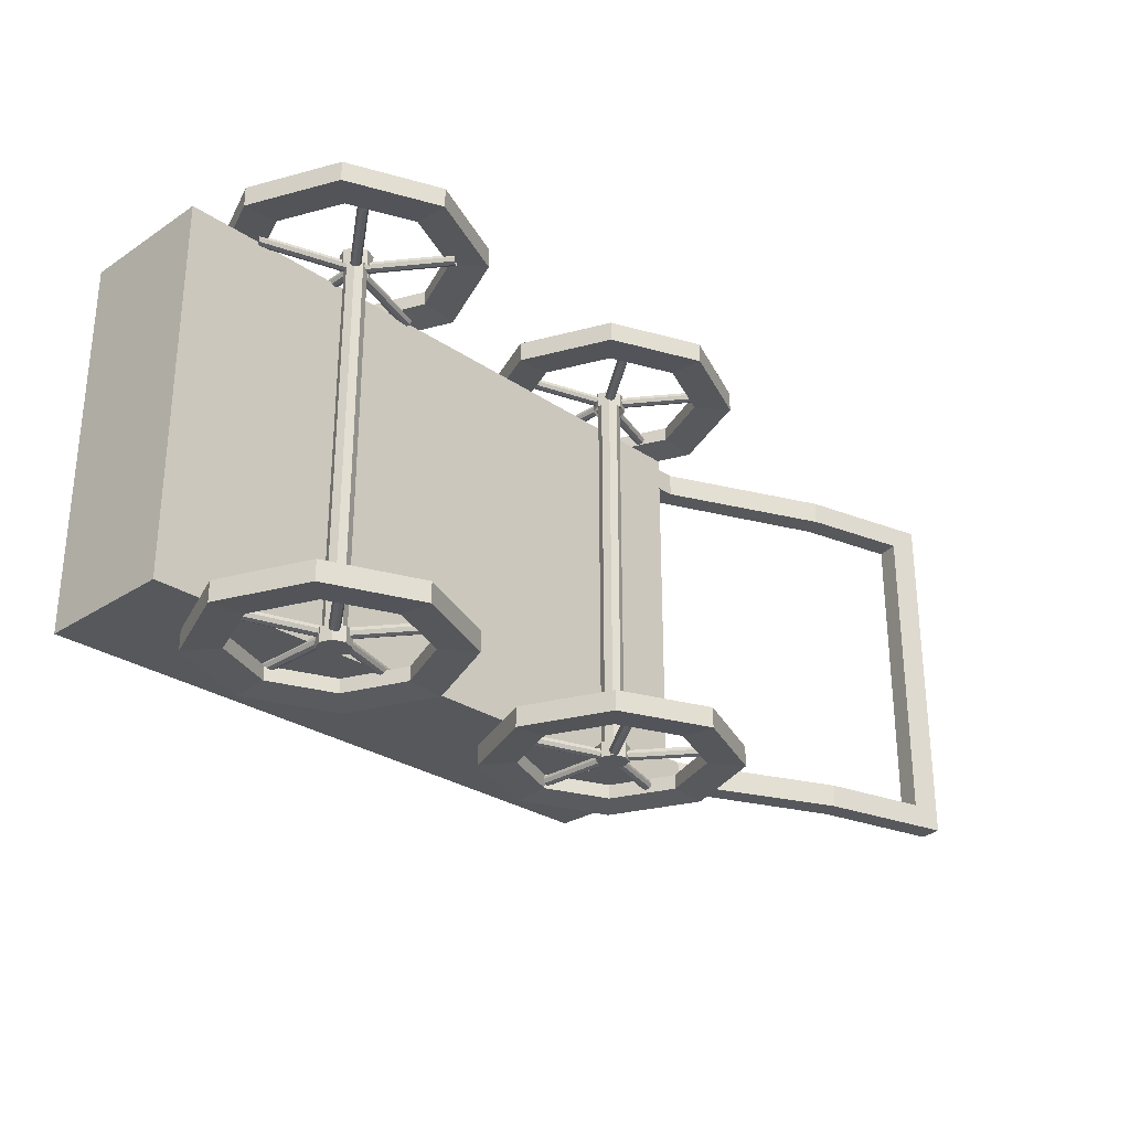
<metadata>
{"format":"obj","ext":"obj","renderer":"f3d","projection":"perspective","resolution":1024,"background":"white","views":[{"elev":-28.3,"azim":-45.5,"up":"+Z"}]}
</metadata>
<code>
o wagon
v 3.36 1.945 -1.756
v 3.36 2.204 -1.756
v 3.36 1.945 -2.014
v 3.36 2.204 -2.014
v 3.619 1.945 -1.756
v 3.619 2.204 -1.756
v 3.619 1.945 -2.014
v 3.619 2.204 -2.014
v 5.528 1.333 -2.014
v 5.393 1.112 -2.014
v 5.393 1.112 -1.756
v 5.528 1.333 -1.756
v 6.917 0.9716 -2.014
v 6.865 0.7184 -2.014
v 6.865 0.7184 -1.756
v 6.917 0.9716 -1.756
v 6.564 0.7989 -1.756
v 6.633 1.046 -1.756
v 6.564 0.7989 -2.014
v 6.633 1.046 -2.014
v 6.917 0.9716 0
v 6.865 0.7184 0
v 6.564 0.7989 0
v 6.633 1.046 0
v 3.36 1.945 1.756
v 3.36 2.204 1.756
v 3.36 1.945 2.014
v 3.36 2.204 2.014
v 3.619 1.945 1.756
v 3.619 2.204 1.756
v 3.619 1.945 2.014
v 3.619 2.204 2.014
v 5.528 1.333 2.014
v 5.393 1.112 2.014
v 5.393 1.112 1.756
v 5.528 1.333 1.756
v 6.917 0.9716 2.014
v 6.865 0.7184 2.014
v 6.865 0.7184 1.756
v 6.917 0.9716 1.756
v 6.564 0.7989 1.756
v 6.633 1.046 1.756
v 6.564 0.7989 2.014
v 6.633 1.046 2.014
v -3.548 1.933 2.118
v -3.257 3.53 1.901
v -3.548 1.933 -2.118
v -3.257 3.53 -1.901
v 3.402 1.933 2.118
v 3.402 3.53 1.901
v 3.402 1.933 -2.118
v 3.402 3.53 -1.901
v -3.548 3.53 2.118
v -3.548 3.53 -2.118
v 3.402 3.53 -2.118
v 3.402 3.53 2.118
v -3.257 2.466 1.901
v -3.257 2.466 -1.901
v 3.402 2.466 -1.901
v 3.402 2.466 1.901
v 2.124 2.997 -2.352
v 1.117 2.58 -2.352
v 0.6992 1.572 -2.352
v 1.117 0.5647 -2.352
v 2.124 0.1474 -2.352
v 3.132 0.5647 -2.352
v 3.549 1.572 -2.352
v 3.132 2.58 -2.352
v 2.124 2.997 -2.127
v 1.117 2.58 -2.127
v 0.6992 1.572 -2.127
v 1.117 0.5647 -2.127
v 2.124 0.1474 -2.127
v 3.132 0.5647 -2.127
v 3.549 1.572 -2.127
v 3.132 2.58 -2.127
v 2.124 2.583 -2.32
v 1.409 2.287 -2.32
v 1.113 1.572 -2.32
v 1.409 0.8572 -2.32
v 2.124 0.561 -2.32
v 2.839 0.8572 -2.32
v 3.135 1.572 -2.32
v 2.839 2.287 -2.32
v 2.124 2.583 -2.159
v 1.409 2.287 -2.159
v 1.113 1.572 -2.159
v 1.409 0.8572 -2.159
v 2.124 0.561 -2.159
v 2.839 0.8572 -2.159
v 3.135 1.572 -2.159
v 2.839 2.287 -2.159
v -1.758 2.997 -2.352
v -2.765 2.58 -2.352
v -3.182 1.572 -2.352
v -2.765 0.5647 -2.352
v -1.758 0.1474 -2.352
v -0.75 0.5647 -2.352
v -0.3327 1.572 -2.352
v -0.75 2.58 -2.352
v -1.758 2.997 -2.127
v -2.765 2.58 -2.127
v -3.182 1.572 -2.127
v -2.765 0.5647 -2.127
v -1.758 0.1474 -2.127
v -0.75 0.5647 -2.127
v -0.3327 1.572 -2.127
v -0.75 2.58 -2.127
v -1.758 2.583 -2.32
v -2.473 2.287 -2.32
v -2.769 1.572 -2.32
v -2.473 0.8572 -2.32
v -1.758 0.561 -2.32
v -1.042 0.8572 -2.32
v -0.7463 1.572 -2.32
v -1.042 2.287 -2.32
v -1.758 2.583 -2.159
v -2.473 2.287 -2.159
v -2.769 1.572 -2.159
v -2.473 0.8572 -2.159
v -1.758 0.561 -2.159
v -1.042 0.8572 -2.159
v -0.7463 1.572 -2.159
v -1.042 2.287 -2.159
v 2.124 2.997 2.352
v 1.117 2.58 2.352
v 0.6992 1.572 2.352
v 1.117 0.5647 2.352
v 2.124 0.1474 2.352
v 3.132 0.5647 2.352
v 3.549 1.572 2.352
v 3.132 2.58 2.352
v 2.124 2.997 2.127
v 1.117 2.58 2.127
v 0.6992 1.572 2.127
v 1.117 0.5647 2.127
v 2.124 0.1474 2.127
v 3.132 0.5647 2.127
v 3.549 1.572 2.127
v 3.132 2.58 2.127
v 2.124 2.583 2.32
v 1.409 2.287 2.32
v 1.113 1.572 2.32
v 1.409 0.8572 2.32
v 2.124 0.561 2.32
v 2.839 0.8572 2.32
v 3.135 1.572 2.32
v 2.839 2.287 2.32
v 2.124 2.583 2.159
v 1.409 2.287 2.159
v 1.113 1.572 2.159
v 1.409 0.8572 2.159
v 2.124 0.561 2.159
v 2.839 0.8572 2.159
v 3.135 1.572 2.159
v 2.839 2.287 2.159
v -1.758 2.997 2.352
v -2.765 2.58 2.352
v -3.182 1.572 2.352
v -2.765 0.5647 2.352
v -1.758 0.1474 2.352
v -0.75 0.5647 2.352
v -0.3327 1.572 2.352
v -0.75 2.58 2.352
v -1.758 2.997 2.127
v -2.765 2.58 2.127
v -3.182 1.572 2.127
v -2.765 0.5647 2.127
v -1.758 0.1474 2.127
v -0.75 0.5647 2.127
v -0.3327 1.572 2.127
v -0.75 2.58 2.127
v -1.758 2.583 2.32
v -2.473 2.287 2.32
v -2.769 1.572 2.32
v -2.473 0.8572 2.32
v -1.758 0.561 2.32
v -1.042 0.8572 2.32
v -0.7463 1.572 2.32
v -1.042 2.287 2.32
v -1.758 2.583 2.159
v -2.473 2.287 2.159
v -2.769 1.572 2.159
v -2.473 0.8572 2.159
v -1.758 0.561 2.159
v -1.042 0.8572 2.159
v -0.7463 1.572 2.159
v -1.042 2.287 2.159
v 2.139 1.663 -2.225
v 3.162 1.995 -2.225
v 2.145 1.646 -2.267
v 3.168 1.979 -2.267
v 2.158 1.606 -2.285
v 3.181 1.939 -2.285
v 2.171 1.566 -2.267
v 3.194 1.899 -2.267
v 2.176 1.55 -2.225
v 3.199 1.882 -2.225
v 2.171 1.566 -2.183
v 3.194 1.899 -2.183
v 2.158 1.606 -2.166
v 3.181 1.939 -2.166
v 2.145 1.646 -2.183
v 3.168 1.979 -2.183
v 2.098 1.606 -2.225
v 2.098 2.682 -2.225
v 2.116 1.606 -2.267
v 2.116 2.682 -2.267
v 2.158 1.606 -2.285
v 2.158 2.682 -2.285
v 2.2 1.606 -2.267
v 2.2 2.682 -2.267
v 2.217 1.606 -2.225
v 2.217 2.682 -2.225
v 2.2 1.606 -2.183
v 2.2 2.682 -2.183
v 2.158 1.606 -2.166
v 2.158 2.682 -2.166
v 2.116 1.606 -2.183
v 2.116 2.682 -2.183
v 2.139 1.55 -2.225
v 1.117 1.882 -2.225
v 2.145 1.566 -2.267
v 1.122 1.899 -2.267
v 2.158 1.606 -2.285
v 1.135 1.939 -2.285
v 2.171 1.646 -2.267
v 1.148 1.979 -2.267
v 2.176 1.663 -2.225
v 1.153 1.995 -2.225
v 2.171 1.646 -2.183
v 1.148 1.979 -2.183
v 2.158 1.606 -2.166
v 1.135 1.939 -2.166
v 2.145 1.566 -2.183
v 1.122 1.899 -2.183
v 2.206 1.571 -2.225
v 1.574 0.7013 -2.225
v 2.192 1.582 -2.267
v 1.56 0.7115 -2.267
v 2.158 1.606 -2.285
v 1.526 0.7362 -2.285
v 2.124 1.631 -2.267
v 1.492 0.7608 -2.267
v 2.11 1.641 -2.225
v 1.478 0.771 -2.225
v 2.124 1.631 -2.183
v 1.492 0.7608 -2.183
v 2.158 1.606 -2.166
v 1.526 0.7362 -2.166
v 2.192 1.582 -2.183
v 1.56 0.7115 -2.183
v 2.206 1.641 -2.225
v 2.838 0.771 -2.225
v 2.192 1.631 -2.267
v 2.824 0.7608 -2.267
v 2.158 1.606 -2.285
v 2.79 0.7362 -2.285
v 2.124 1.582 -2.267
v 2.756 0.7115 -2.267
v 2.11 1.571 -2.225
v 2.742 0.7013 -2.225
v 2.124 1.582 -2.183
v 2.756 0.7115 -2.183
v 2.158 1.606 -2.166
v 2.79 0.7362 -2.166
v 2.192 1.631 -2.183
v 2.824 0.7608 -2.183
v 2.139 1.663 2.225
v 3.162 1.995 2.225
v 2.145 1.646 2.267
v 3.168 1.979 2.267
v 2.158 1.606 2.285
v 3.181 1.939 2.285
v 2.171 1.566 2.267
v 3.194 1.899 2.267
v 2.176 1.55 2.225
v 3.199 1.882 2.225
v 2.171 1.566 2.183
v 3.194 1.899 2.183
v 2.158 1.606 2.166
v 3.181 1.939 2.166
v 2.145 1.646 2.183
v 3.168 1.979 2.183
v 2.098 1.606 2.225
v 2.098 2.682 2.225
v 2.116 1.606 2.267
v 2.116 2.682 2.267
v 2.158 1.606 2.285
v 2.158 2.682 2.285
v 2.2 1.606 2.267
v 2.2 2.682 2.267
v 2.217 1.606 2.225
v 2.217 2.682 2.225
v 2.2 1.606 2.183
v 2.2 2.682 2.183
v 2.158 1.606 2.166
v 2.158 2.682 2.166
v 2.116 1.606 2.183
v 2.116 2.682 2.183
v 2.139 1.55 2.225
v 1.117 1.882 2.225
v 2.145 1.566 2.267
v 1.122 1.899 2.267
v 2.158 1.606 2.285
v 1.135 1.939 2.285
v 2.171 1.646 2.267
v 1.148 1.979 2.267
v 2.176 1.663 2.225
v 1.153 1.995 2.225
v 2.171 1.646 2.183
v 1.148 1.979 2.183
v 2.158 1.606 2.166
v 1.135 1.939 2.166
v 2.145 1.566 2.183
v 1.122 1.899 2.183
v 2.206 1.571 2.225
v 1.574 0.7013 2.225
v 2.192 1.582 2.267
v 1.56 0.7115 2.267
v 2.158 1.606 2.285
v 1.526 0.7362 2.285
v 2.124 1.631 2.267
v 1.492 0.7608 2.267
v 2.11 1.641 2.225
v 1.478 0.771 2.225
v 2.124 1.631 2.183
v 1.492 0.7608 2.183
v 2.158 1.606 2.166
v 1.526 0.7362 2.166
v 2.192 1.582 2.183
v 1.56 0.7115 2.183
v 2.206 1.641 2.225
v 2.838 0.771 2.225
v 2.192 1.631 2.267
v 2.824 0.7608 2.267
v 2.158 1.606 2.285
v 2.79 0.7362 2.285
v 2.124 1.582 2.267
v 2.756 0.7115 2.267
v 2.11 1.571 2.225
v 2.742 0.7013 2.225
v 2.124 1.582 2.183
v 2.756 0.7115 2.183
v 2.158 1.606 2.166
v 2.79 0.7362 2.166
v 2.192 1.631 2.183
v 2.824 0.7608 2.183
v -1.717 1.663 -2.138
v -0.6936 1.995 -2.138
v -1.711 1.646 -2.18
v -0.6882 1.979 -2.18
v -1.698 1.606 -2.198
v -0.6752 1.939 -2.198
v -1.685 1.566 -2.18
v -0.6623 1.899 -2.18
v -1.68 1.55 -2.138
v -0.6569 1.882 -2.138
v -1.685 1.566 -2.097
v -0.6623 1.899 -2.097
v -1.698 1.606 -2.079
v -0.6752 1.939 -2.079
v -1.711 1.646 -2.097
v -0.6882 1.979 -2.097
v -1.758 1.606 -2.138
v -1.758 2.682 -2.138
v -1.74 1.606 -2.18
v -1.74 2.682 -2.18
v -1.698 1.606 -2.198
v -1.698 2.682 -2.198
v -1.656 1.606 -2.18
v -1.656 2.682 -2.18
v -1.639 1.606 -2.138
v -1.639 2.682 -2.138
v -1.656 1.606 -2.097
v -1.656 2.682 -2.097
v -1.698 1.606 -2.079
v -1.698 2.682 -2.079
v -1.74 1.606 -2.097
v -1.74 2.682 -2.097
v -1.717 1.55 -2.138
v -2.739 1.882 -2.138
v -1.711 1.566 -2.18
v -2.734 1.899 -2.18
v -1.698 1.606 -2.198
v -2.721 1.939 -2.198
v -1.685 1.646 -2.18
v -2.708 1.979 -2.18
v -1.68 1.663 -2.138
v -2.703 1.995 -2.138
v -1.685 1.646 -2.097
v -2.708 1.979 -2.097
v -1.698 1.606 -2.079
v -2.721 1.939 -2.079
v -1.711 1.566 -2.097
v -2.734 1.899 -2.097
v -1.65 1.571 -2.138
v -2.282 0.7013 -2.138
v -1.664 1.582 -2.18
v -2.296 0.7115 -2.18
v -1.698 1.606 -2.198
v -2.33 0.7362 -2.198
v -1.732 1.631 -2.18
v -2.364 0.7608 -2.18
v -1.746 1.641 -2.138
v -2.378 0.771 -2.138
v -1.732 1.631 -2.097
v -2.364 0.7608 -2.097
v -1.698 1.606 -2.079
v -2.33 0.7362 -2.079
v -1.664 1.582 -2.097
v -2.296 0.7115 -2.097
v -1.65 1.641 -2.138
v -1.018 0.771 -2.138
v -1.664 1.631 -2.18
v -1.032 0.7608 -2.18
v -1.698 1.606 -2.198
v -1.066 0.7362 -2.198
v -1.732 1.582 -2.18
v -1.1 0.7115 -2.18
v -1.746 1.571 -2.138
v -1.114 0.7013 -2.138
v -1.732 1.582 -2.097
v -1.1 0.7115 -2.097
v -1.698 1.606 -2.079
v -1.066 0.7362 -2.079
v -1.664 1.631 -2.097
v -1.032 0.7608 -2.097
v -1.717 1.663 2.138
v -0.6936 1.995 2.138
v -1.711 1.646 2.18
v -0.6882 1.979 2.18
v -1.698 1.606 2.198
v -0.6752 1.939 2.198
v -1.685 1.566 2.18
v -0.6623 1.899 2.18
v -1.68 1.55 2.138
v -0.6569 1.882 2.138
v -1.685 1.566 2.097
v -0.6623 1.899 2.097
v -1.698 1.606 2.079
v -0.6752 1.939 2.079
v -1.711 1.646 2.097
v -0.6882 1.979 2.097
v -1.758 1.606 2.138
v -1.758 2.682 2.138
v -1.74 1.606 2.18
v -1.74 2.682 2.18
v -1.698 1.606 2.198
v -1.698 2.682 2.198
v -1.656 1.606 2.18
v -1.656 2.682 2.18
v -1.639 1.606 2.138
v -1.639 2.682 2.138
v -1.656 1.606 2.097
v -1.656 2.682 2.097
v -1.698 1.606 2.079
v -1.698 2.682 2.079
v -1.74 1.606 2.097
v -1.74 2.682 2.097
v -1.717 1.55 2.138
v -2.739 1.882 2.138
v -1.711 1.566 2.18
v -2.734 1.899 2.18
v -1.698 1.606 2.198
v -2.721 1.939 2.198
v -1.685 1.646 2.18
v -2.708 1.979 2.18
v -1.68 1.663 2.138
v -2.703 1.995 2.138
v -1.685 1.646 2.097
v -2.708 1.979 2.097
v -1.698 1.606 2.079
v -2.721 1.939 2.079
v -1.711 1.566 2.097
v -2.734 1.899 2.097
v -1.65 1.571 2.138
v -2.282 0.7013 2.138
v -1.664 1.582 2.18
v -2.296 0.7115 2.18
v -1.698 1.606 2.198
v -2.33 0.7362 2.198
v -1.732 1.631 2.18
v -2.364 0.7608 2.18
v -1.746 1.641 2.138
v -2.378 0.771 2.138
v -1.732 1.631 2.097
v -2.364 0.7608 2.097
v -1.698 1.606 2.079
v -2.33 0.7362 2.079
v -1.664 1.582 2.097
v -2.296 0.7115 2.097
v -1.65 1.641 2.138
v -1.018 0.771 2.138
v -1.664 1.631 2.18
v -1.032 0.7608 2.18
v -1.698 1.606 2.198
v -1.066 0.7362 2.198
v -1.732 1.582 2.18
v -1.1 0.7115 2.18
v -1.746 1.571 2.138
v -1.114 0.7013 2.138
v -1.732 1.582 2.097
v -1.1 0.7115 2.097
v -1.698 1.606 2.079
v -1.066 0.7362 2.079
v -1.664 1.631 2.097
v -1.032 0.7608 2.097
v 2.164 1.715 -2.228
v 2.164 1.715 2.228
v 2.251 1.678 -2.228
v 2.251 1.678 2.228
v 2.287 1.591 -2.228
v 2.287 1.591 2.228
v 2.251 1.504 -2.228
v 2.251 1.504 2.228
v 2.164 1.468 -2.228
v 2.164 1.468 2.228
v 2.077 1.504 -2.228
v 2.077 1.504 2.228
v 2.041 1.591 -2.228
v 2.041 1.591 2.228
v 2.077 1.678 -2.228
v 2.077 1.678 2.228
v 2.164 1.771 -2.287
v 2.164 1.771 -2.117
v 2.291 1.718 -2.287
v 2.291 1.718 -2.117
v 2.344 1.591 -2.287
v 2.344 1.591 -2.117
v 2.291 1.464 -2.287
v 2.291 1.464 -2.117
v 2.164 1.412 -2.287
v 2.164 1.412 -2.117
v 2.037 1.464 -2.287
v 2.037 1.464 -2.117
v 1.984 1.591 -2.287
v 1.984 1.591 -2.117
v 2.037 1.718 -2.287
v 2.037 1.718 -2.117
v 2.164 1.591 -2.287
v 2.164 1.771 2.287
v 2.164 1.771 2.117
v 2.291 1.718 2.287
v 2.291 1.718 2.117
v 2.344 1.591 2.287
v 2.344 1.591 2.117
v 2.291 1.464 2.287
v 2.291 1.464 2.117
v 2.164 1.412 2.287
v 2.164 1.412 2.117
v 2.037 1.464 2.287
v 2.037 1.464 2.117
v 1.984 1.591 2.287
v 1.984 1.591 2.117
v 2.037 1.718 2.287
v 2.037 1.718 2.117
v 2.164 1.591 2.287
v -1.701 1.715 -2.228
v -1.701 1.715 2.228
v -1.614 1.678 -2.228
v -1.614 1.678 2.228
v -1.578 1.591 -2.228
v -1.578 1.591 2.228
v -1.614 1.504 -2.228
v -1.614 1.504 2.228
v -1.701 1.468 -2.228
v -1.701 1.468 2.228
v -1.788 1.504 -2.228
v -1.788 1.504 2.228
v -1.824 1.591 -2.228
v -1.824 1.591 2.228
v -1.788 1.678 -2.228
v -1.788 1.678 2.228
v -1.699 1.771 -2.287
v -1.699 1.771 -2.117
v -1.572 1.718 -2.287
v -1.572 1.718 -2.117
v -1.519 1.591 -2.287
v -1.519 1.591 -2.117
v -1.572 1.464 -2.287
v -1.572 1.464 -2.117
v -1.699 1.412 -2.287
v -1.699 1.412 -2.117
v -1.826 1.464 -2.287
v -1.826 1.464 -2.117
v -1.878 1.591 -2.287
v -1.878 1.591 -2.117
v -1.826 1.718 -2.287
v -1.826 1.718 -2.117
v -1.699 1.591 -2.287
v -1.699 1.771 2.287
v -1.699 1.771 2.117
v -1.572 1.718 2.287
v -1.572 1.718 2.117
v -1.519 1.591 2.287
v -1.519 1.591 2.117
v -1.572 1.464 2.287
v -1.572 1.464 2.117
v -1.699 1.412 2.287
v -1.699 1.412 2.117
v -1.826 1.464 2.287
v -1.826 1.464 2.117
v -1.878 1.591 2.287
v -1.878 1.591 2.117
v -1.826 1.718 2.287
v -1.826 1.718 2.117
v -1.699 1.591 2.287
f 1 2 4 3
f 3 4 8 7
f 7 8 9 10
f 5 6 2 1
f 3 7 5 1
f 8 4 2 6
f 17 15 22 23
f 6 5 11 12
f 5 7 10 11
f 8 6 12 9
f 14 13 16 15
f 17 19 14 15
f 20 18 16 13
f 19 20 13 14
f 10 9 20 19
f 9 12 18 20
f 11 10 19 17
f 12 11 17 18
f 24 23 22 21
f 18 17 23 24
f 16 18 24 21
f 15 16 21 22
f 25 27 28 26
f 27 31 32 28
f 31 34 33 32
f 29 25 26 30
f 27 25 29 31
f 32 30 26 28
f 41 23 22 39
f 30 36 35 29
f 29 35 34 31
f 32 33 36 30
f 38 39 40 37
f 41 39 38 43
f 44 37 40 42
f 43 38 37 44
f 34 43 44 33
f 33 44 42 36
f 35 41 43 34
f 36 42 41 35
f 42 24 23 41
f 40 21 24 42
f 39 22 21 40
f 45 53 54 47
f 47 54 55 51
f 56 49 60 50
f 49 56 53 45
f 47 51 49 45
f 46 50 60 57
f 46 48 54 53
f 48 52 55 54
f 50 46 53 56
f 59 58 57 60
f 52 48 58 59
f 51 55 52 59
f 48 46 57 58
f 49 51 59 60
f 62 70 69 61
f 61 69 76 68
f 67 75 74 66
f 65 73 72 64
f 63 71 70 62
f 68 76 75 67
f 66 74 73 65
f 64 72 71 63
f 78 77 85 86
f 77 84 92 85
f 83 82 90 91
f 81 80 88 89
f 79 78 86 87
f 84 83 91 92
f 82 81 89 90
f 80 79 87 88
f 67 66 82 83
f 74 75 91 90
f 68 67 83 84
f 75 76 92 91
f 61 68 84 77
f 62 61 77 78
f 76 69 85 92
f 69 70 86 85
f 63 62 78 79
f 70 71 87 86
f 64 63 79 80
f 71 72 88 87
f 65 64 80 81
f 72 73 89 88
f 66 65 81 82
f 73 74 90 89
f 94 102 101 93
f 93 101 108 100
f 99 107 106 98
f 97 105 104 96
f 95 103 102 94
f 100 108 107 99
f 98 106 105 97
f 96 104 103 95
f 110 109 117 118
f 109 116 124 117
f 115 114 122 123
f 113 112 120 121
f 111 110 118 119
f 116 115 123 124
f 114 113 121 122
f 112 111 119 120
f 99 98 114 115
f 106 107 123 122
f 100 99 115 116
f 107 108 124 123
f 93 100 116 109
f 94 93 109 110
f 108 101 117 124
f 101 102 118 117
f 95 94 110 111
f 102 103 119 118
f 96 95 111 112
f 103 104 120 119
f 97 96 112 113
f 104 105 121 120
f 98 97 113 114
f 105 106 122 121
f 126 125 133 134
f 125 132 140 133
f 131 130 138 139
f 129 128 136 137
f 127 126 134 135
f 132 131 139 140
f 130 129 137 138
f 128 127 135 136
f 142 150 149 141
f 141 149 156 148
f 147 155 154 146
f 145 153 152 144
f 143 151 150 142
f 148 156 155 147
f 146 154 153 145
f 144 152 151 143
f 131 147 146 130
f 138 154 155 139
f 132 148 147 131
f 139 155 156 140
f 125 141 148 132
f 126 142 141 125
f 140 156 149 133
f 133 149 150 134
f 127 143 142 126
f 134 150 151 135
f 128 144 143 127
f 135 151 152 136
f 129 145 144 128
f 136 152 153 137
f 130 146 145 129
f 137 153 154 138
f 158 157 165 166
f 157 164 172 165
f 163 162 170 171
f 161 160 168 169
f 159 158 166 167
f 164 163 171 172
f 162 161 169 170
f 160 159 167 168
f 174 182 181 173
f 173 181 188 180
f 179 187 186 178
f 177 185 184 176
f 175 183 182 174
f 180 188 187 179
f 178 186 185 177
f 176 184 183 175
f 163 179 178 162
f 170 186 187 171
f 164 180 179 163
f 171 187 188 172
f 157 173 180 164
f 158 174 173 157
f 172 188 181 165
f 165 181 182 166
f 159 175 174 158
f 166 182 183 167
f 160 176 175 159
f 167 183 184 168
f 161 177 176 160
f 168 184 185 169
f 162 178 177 161
f 169 185 186 170
f 189 190 192 191
f 191 192 194 193
f 193 194 196 195
f 195 196 198 197
f 197 198 200 199
f 199 200 202 201
f 201 202 204 203
f 203 204 190 189
f 205 206 208 207
f 207 208 210 209
f 209 210 212 211
f 211 212 214 213
f 213 214 216 215
f 215 216 218 217
f 217 218 220 219
f 219 220 206 205
f 221 222 224 223
f 223 224 226 225
f 225 226 228 227
f 227 228 230 229
f 229 230 232 231
f 231 232 234 233
f 233 234 236 235
f 235 236 222 221
f 237 238 240 239
f 239 240 242 241
f 241 242 244 243
f 243 244 246 245
f 245 246 248 247
f 247 248 250 249
f 249 250 252 251
f 251 252 238 237
f 253 254 256 255
f 255 256 258 257
f 257 258 260 259
f 259 260 262 261
f 261 262 264 263
f 263 264 266 265
f 265 266 268 267
f 267 268 254 253
f 269 271 272 270
f 271 273 274 272
f 273 275 276 274
f 275 277 278 276
f 277 279 280 278
f 279 281 282 280
f 281 283 284 282
f 283 269 270 284
f 285 287 288 286
f 287 289 290 288
f 289 291 292 290
f 291 293 294 292
f 293 295 296 294
f 295 297 298 296
f 297 299 300 298
f 299 285 286 300
f 301 303 304 302
f 303 305 306 304
f 305 307 308 306
f 307 309 310 308
f 309 311 312 310
f 311 313 314 312
f 313 315 316 314
f 315 301 302 316
f 317 319 320 318
f 319 321 322 320
f 321 323 324 322
f 323 325 326 324
f 325 327 328 326
f 327 329 330 328
f 329 331 332 330
f 331 317 318 332
f 333 335 336 334
f 335 337 338 336
f 337 339 340 338
f 339 341 342 340
f 341 343 344 342
f 343 345 346 344
f 345 347 348 346
f 347 333 334 348
f 349 350 352 351
f 351 352 354 353
f 353 354 356 355
f 355 356 358 357
f 357 358 360 359
f 359 360 362 361
f 361 362 364 363
f 363 364 350 349
f 365 366 368 367
f 367 368 370 369
f 369 370 372 371
f 371 372 374 373
f 373 374 376 375
f 375 376 378 377
f 377 378 380 379
f 379 380 366 365
f 381 382 384 383
f 383 384 386 385
f 385 386 388 387
f 387 388 390 389
f 389 390 392 391
f 391 392 394 393
f 393 394 396 395
f 395 396 382 381
f 397 398 400 399
f 399 400 402 401
f 401 402 404 403
f 403 404 406 405
f 405 406 408 407
f 407 408 410 409
f 409 410 412 411
f 411 412 398 397
f 413 414 416 415
f 415 416 418 417
f 417 418 420 419
f 419 420 422 421
f 421 422 424 423
f 423 424 426 425
f 425 426 428 427
f 427 428 414 413
f 429 431 432 430
f 431 433 434 432
f 433 435 436 434
f 435 437 438 436
f 437 439 440 438
f 439 441 442 440
f 441 443 444 442
f 443 429 430 444
f 445 447 448 446
f 447 449 450 448
f 449 451 452 450
f 451 453 454 452
f 453 455 456 454
f 455 457 458 456
f 457 459 460 458
f 459 445 446 460
f 461 463 464 462
f 463 465 466 464
f 465 467 468 466
f 467 469 470 468
f 469 471 472 470
f 471 473 474 472
f 473 475 476 474
f 475 461 462 476
f 477 479 480 478
f 479 481 482 480
f 481 483 484 482
f 483 485 486 484
f 485 487 488 486
f 487 489 490 488
f 489 491 492 490
f 491 477 478 492
f 493 495 496 494
f 495 497 498 496
f 497 499 500 498
f 499 501 502 500
f 501 503 504 502
f 503 505 506 504
f 505 507 508 506
f 507 493 494 508
f 509 510 512 511
f 511 512 514 513
f 513 514 516 515
f 515 516 518 517
f 517 518 520 519
f 519 520 522 521
f 521 522 524 523
f 523 524 510 509
f 525 526 528 527
f 527 528 530 529
f 529 530 532 531
f 531 532 534 533
f 533 534 536 535
f 535 536 538 537
f 537 538 540 539
f 539 540 526 525
f 529 541 525 527
f 541 537 539 525
f 531 533 541 529
f 533 535 537 541
f 542 544 545 543
f 544 546 547 545
f 546 548 549 547
f 548 550 551 549
f 550 552 553 551
f 552 554 555 553
f 554 556 557 555
f 556 542 543 557
f 546 544 542 558
f 558 542 556 554
f 548 546 558 550
f 550 558 554 552
f 559 560 562 561
f 561 562 564 563
f 563 564 566 565
f 565 566 568 567
f 567 568 570 569
f 569 570 572 571
f 571 572 574 573
f 573 574 560 559
f 575 576 578 577
f 577 578 580 579
f 579 580 582 581
f 581 582 584 583
f 583 584 586 585
f 585 586 588 587
f 587 588 590 589
f 589 590 576 575
f 579 591 575 577
f 591 587 589 575
f 581 583 591 579
f 583 585 587 591
f 592 594 595 593
f 594 596 597 595
f 596 598 599 597
f 598 600 601 599
f 600 602 603 601
f 602 604 605 603
f 604 606 607 605
f 606 592 593 607
f 596 594 592 608
f 608 592 606 604
f 598 596 608 600
f 600 608 604 602

</code>
